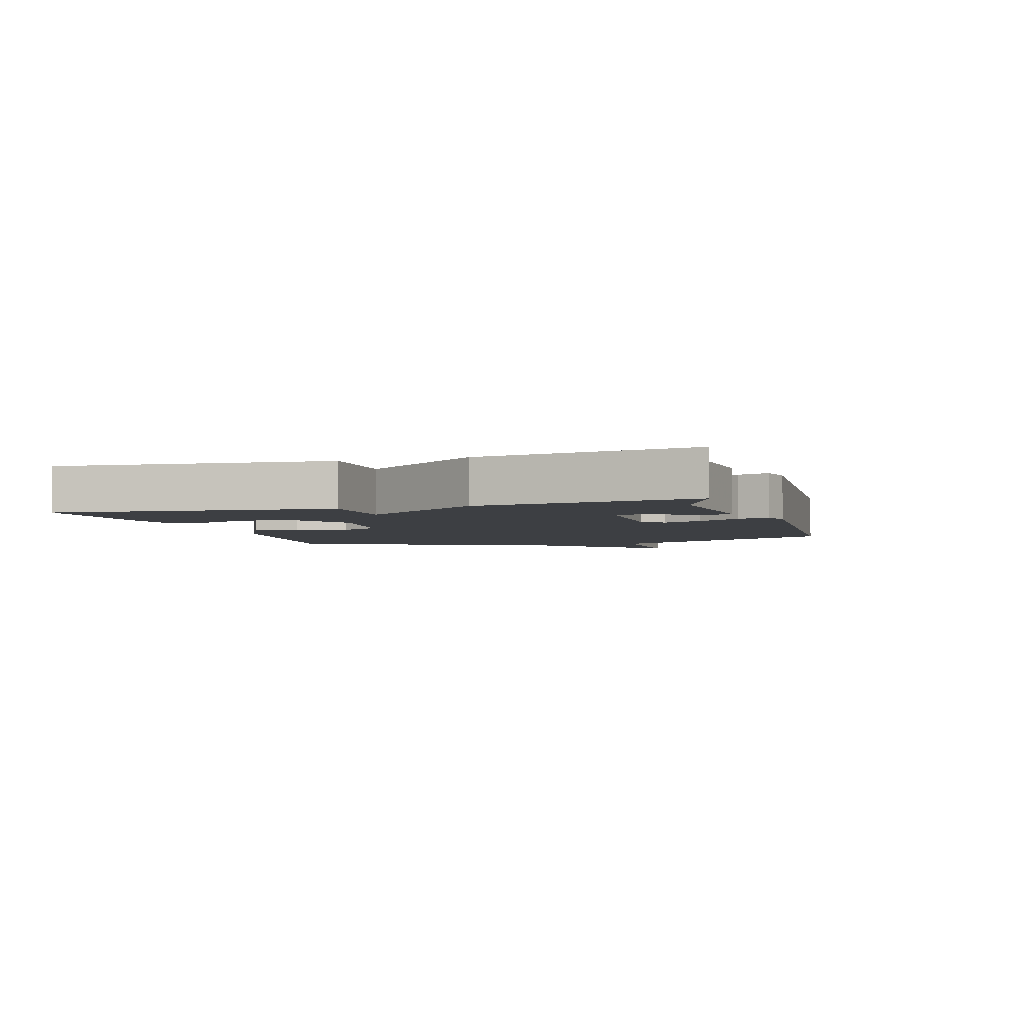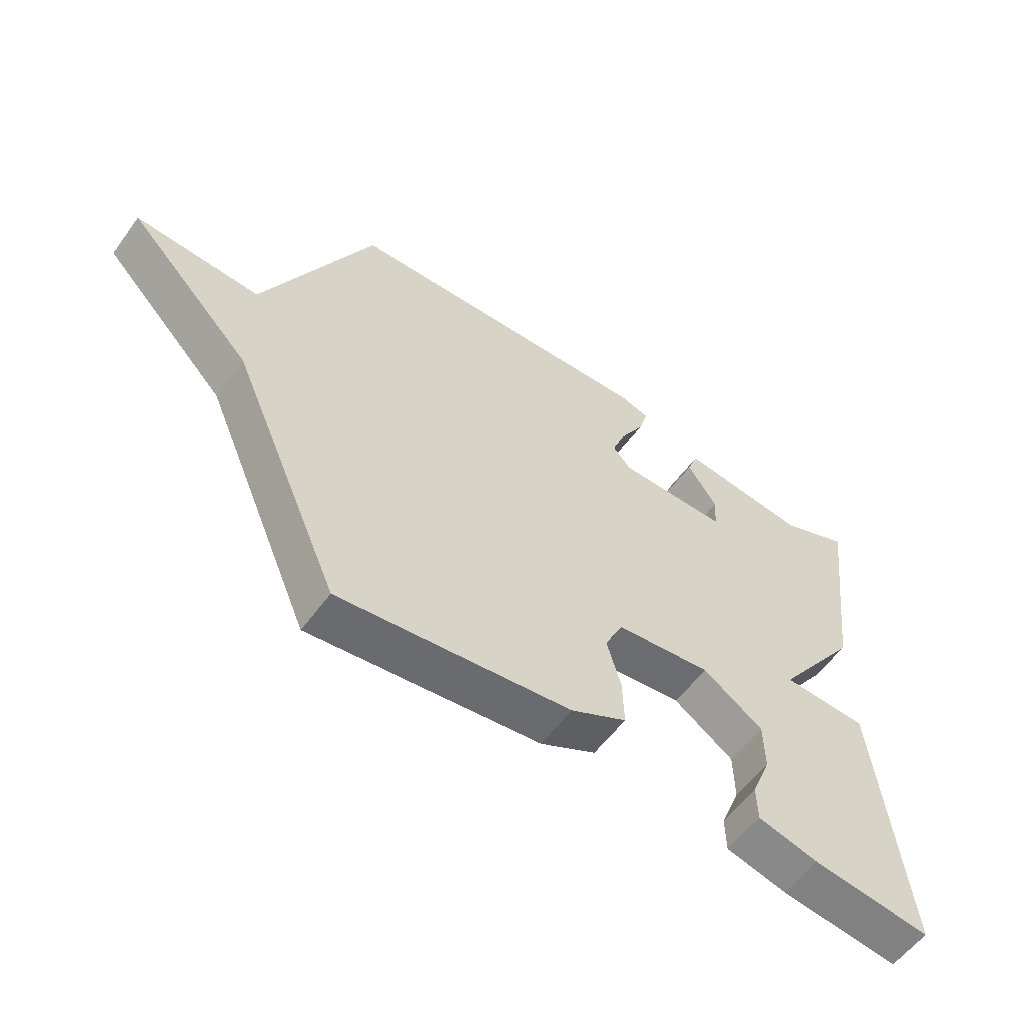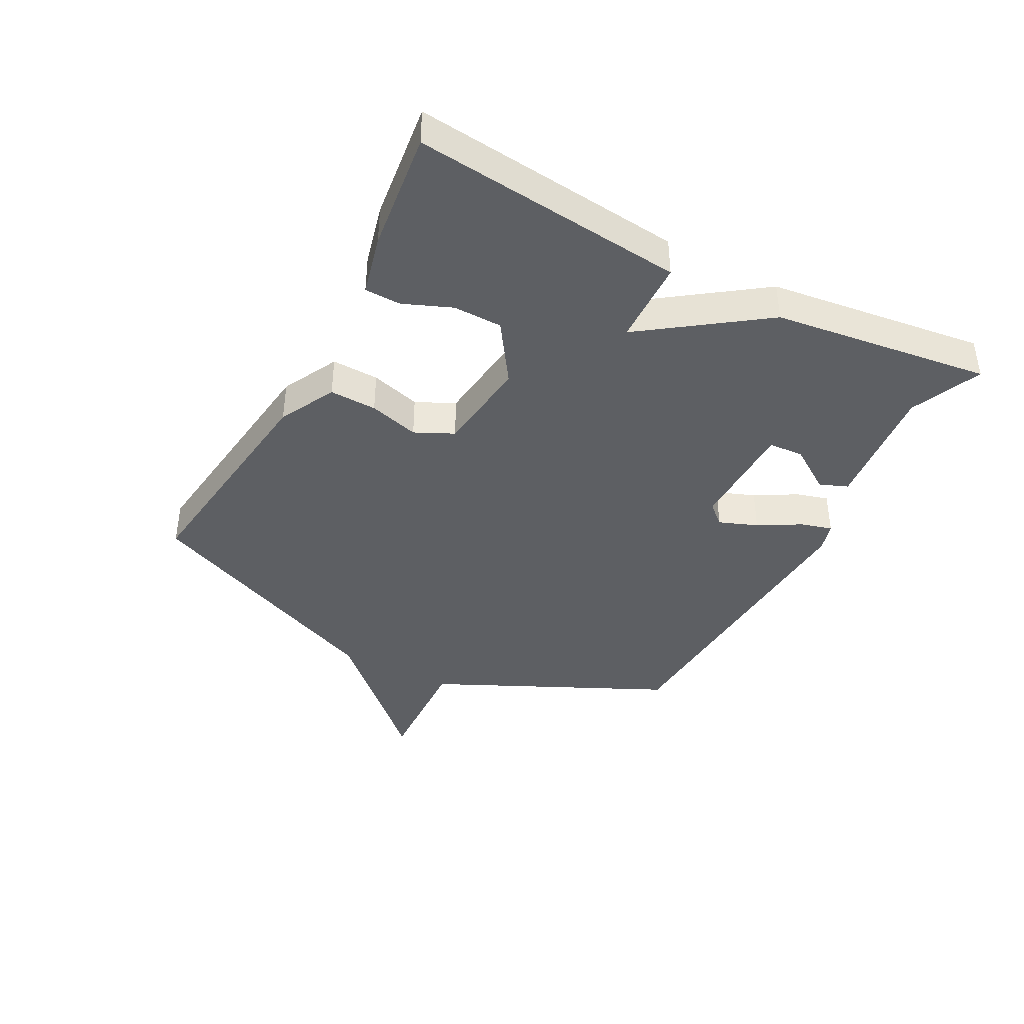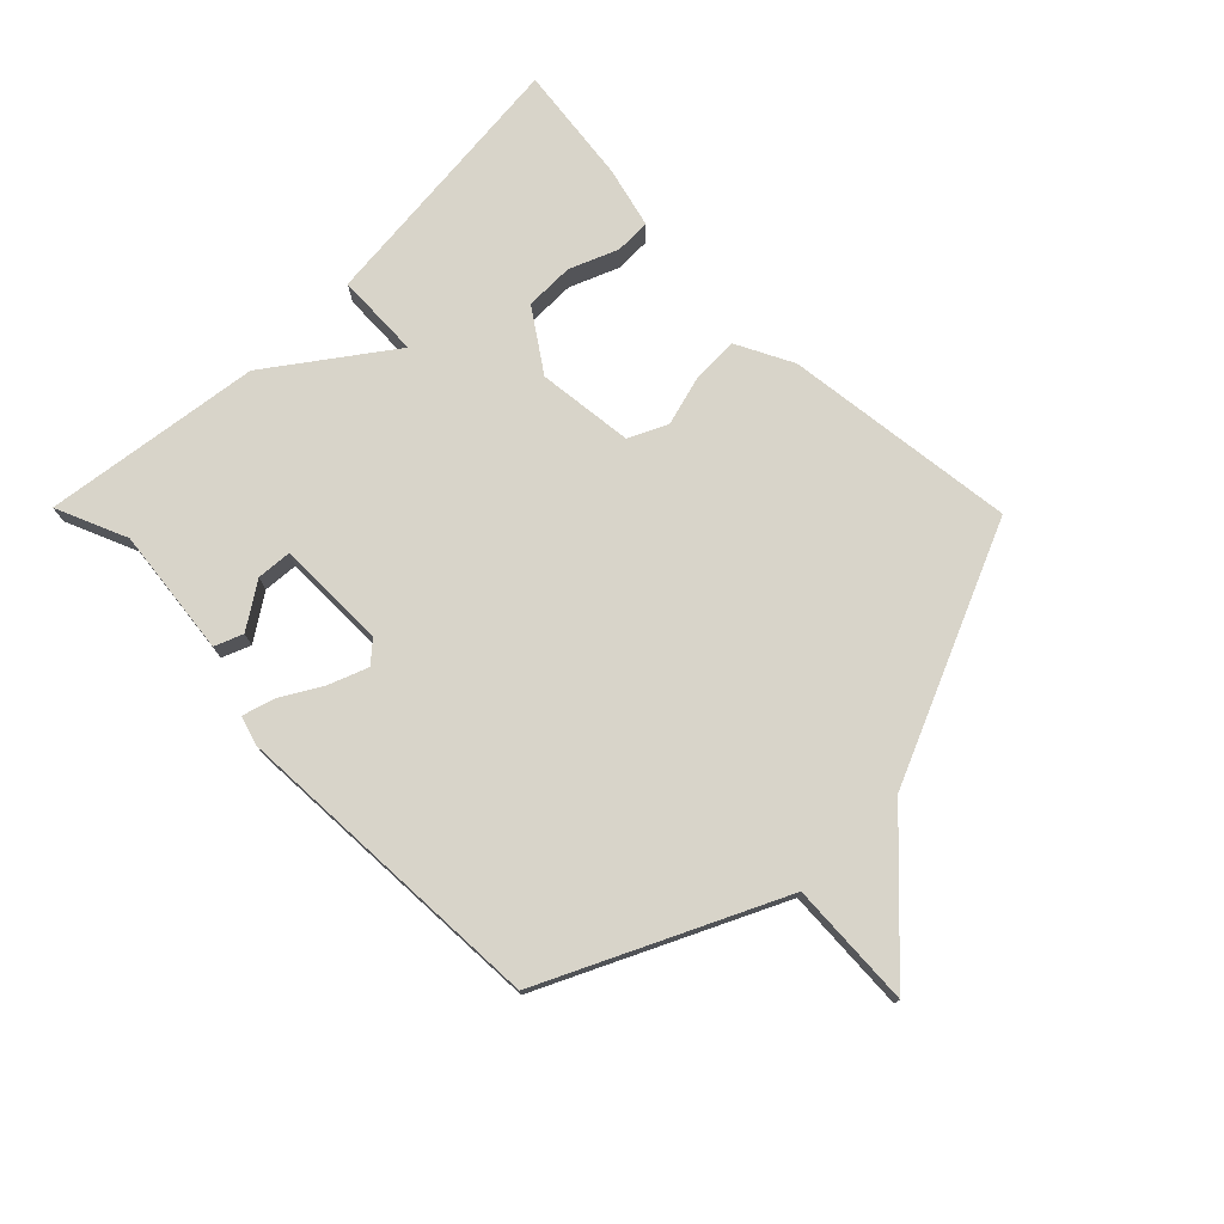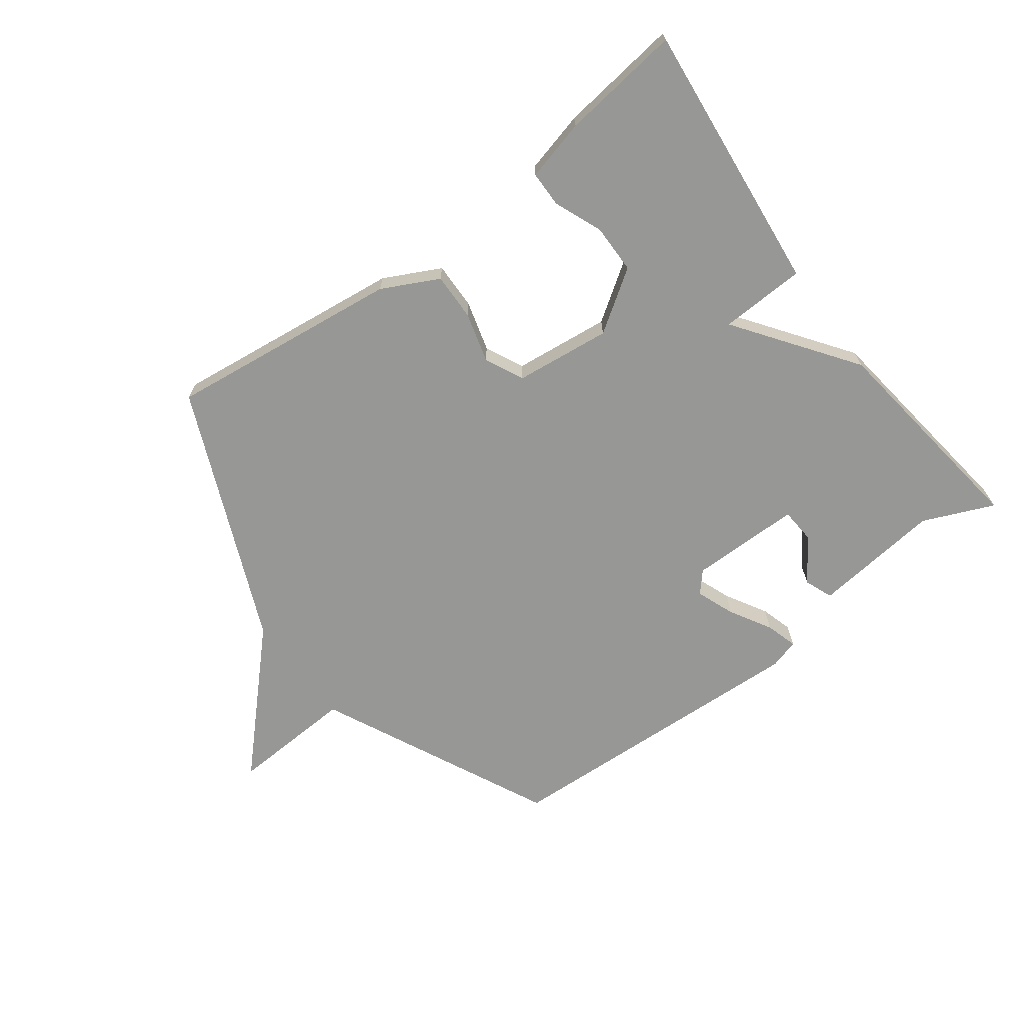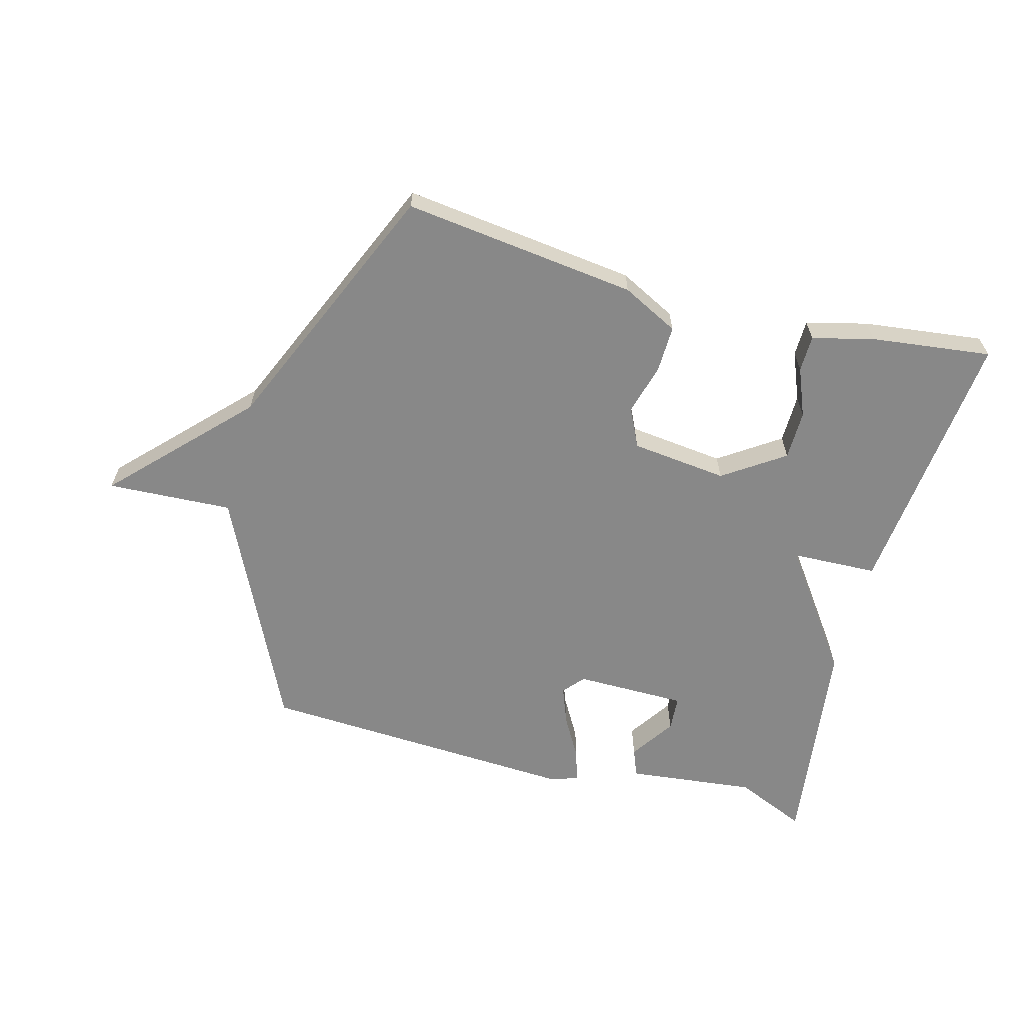
<metadata>
{"format":"obj","ext":"obj","renderer":"f3d","projection":"perspective","resolution":1024,"background":"white","views":[{"elev":-3.8,"azim":-73.2,"up":"+Y"},{"elev":-57.2,"azim":144.2,"up":"+Z"},{"elev":-40.3,"azim":-117.9,"up":"+Y"},{"elev":75.3,"azim":45.4,"up":"+Y"},{"elev":-68.1,"azim":-143.1,"up":"+Y"},{"elev":-62.7,"azim":165.0,"up":"+Y"}]}
</metadata>
<code>
v -0.5 0.07 0.5
v -0.384 0.07 0.45
v -0.174 0.07 0.473
v -0.156 0.07 0.427
v -0.205 0.07 0.354
v -0.201 0.07 0.297
v -0.02 0.07 0.296
v 0.01 0.07 0.33
v -0.014 0.07 0.393
v -0.053 0.07 0.461
v -0.068 0.07 0.513
v -0.02 0.07 0.527
v 0.5 0.07 0.5
v 0.681 0.07 0.117
v 0.885 0.07 0.127
v 0.681 0.07 -0.083
v 0.5 0.07 -0.5
v 0.119 0.07 -0.453
v 0.027 0.07 -0.406
v 0.029 0.07 -0.329
v 0.052 0.07 -0.247
v 0.022 0.07 -0.184
v -0.135 0.07 -0.166
v -0.234 0.07 -0.233
v -0.235 0.07 -0.313
v -0.203 0.07 -0.392
v -0.204 0.07 -0.451
v -0.304 0.07 -0.476
v -0.5 0.07 -0.5
v -0.454 0.07 -0.056
v -0.314 0.07 -0.051
v -0.454 0.07 0.144
v -0.5 0 0.5
v -0.384 0 0.45
v -0.174 0 0.473
v -0.156 0 0.427
v -0.205 0 0.354
v -0.201 0 0.297
v -0.02 0 0.296
v 0.01 0 0.33
v -0.014 0 0.393
v -0.053 0 0.461
v -0.068 0 0.513
v -0.02 0 0.527
v 0.5 0 0.5
v 0.681 0 0.117
v 0.885 0 0.127
v 0.681 0 -0.083
v 0.5 0 -0.5
v 0.119 0 -0.453
v 0.027 0 -0.406
v 0.029 0 -0.329
v 0.052 0 -0.247
v 0.022 0 -0.184
v -0.135 0 -0.166
v -0.234 0 -0.233
v -0.235 0 -0.313
v -0.203 0 -0.392
v -0.204 0 -0.451
v -0.304 0 -0.476
v -0.5 0 -0.5
v -0.454 0 -0.056
v -0.314 0 -0.051
v -0.454 0 0.144
f 31 32 1 2
f 29 30 31
f 28 29 31
f 27 28 31
f 25 26 27
f 25 27 31
f 24 25 31 2
f 19 20 21
f 18 19 21
f 17 18 21
f 16 17 21
f 16 21 22
f 15 16 22
f 14 15 22
f 12 13 14
f 11 12 14
f 10 11 14
f 9 10 14
f 8 9 14
f 14 22 23
f 8 14 23
f 7 8 23
f 2 3 4 5
f 2 5 6
f 24 2 6
f 6 7 23 24
f 34 33 64 63
f 63 62 61
f 63 61 60
f 63 60 59
f 59 58 57
f 63 59 57
f 34 63 57 56
f 53 52 51
f 53 51 50
f 53 50 49
f 53 49 48
f 54 53 48
f 54 48 47
f 54 47 46
f 46 45 44
f 46 44 43
f 46 43 42
f 46 42 41
f 46 41 40
f 55 54 46
f 55 46 40
f 55 40 39
f 37 36 35 34
f 38 37 34
f 38 34 56
f 56 55 39 38
f 1 33 34 2
f 2 34 35 3
f 3 35 36 4
f 4 36 37 5
f 5 37 38 6
f 6 38 39 7
f 7 39 40 8
f 8 40 41 9
f 9 41 42 10
f 10 42 43 11
f 11 43 44 12
f 12 44 45 13
f 13 45 46 14
f 14 46 47 15
f 15 47 48 16
f 16 48 49 17
f 17 49 50 18
f 18 50 51 19
f 19 51 52 20
f 20 52 53 21
f 21 53 54 22
f 22 54 55 23
f 23 55 56 24
f 24 56 57 25
f 25 57 58 26
f 26 58 59 27
f 27 59 60 28
f 28 60 61 29
f 29 61 62 30
f 30 62 63 31
f 31 63 64 32
f 32 64 33 1

</code>
